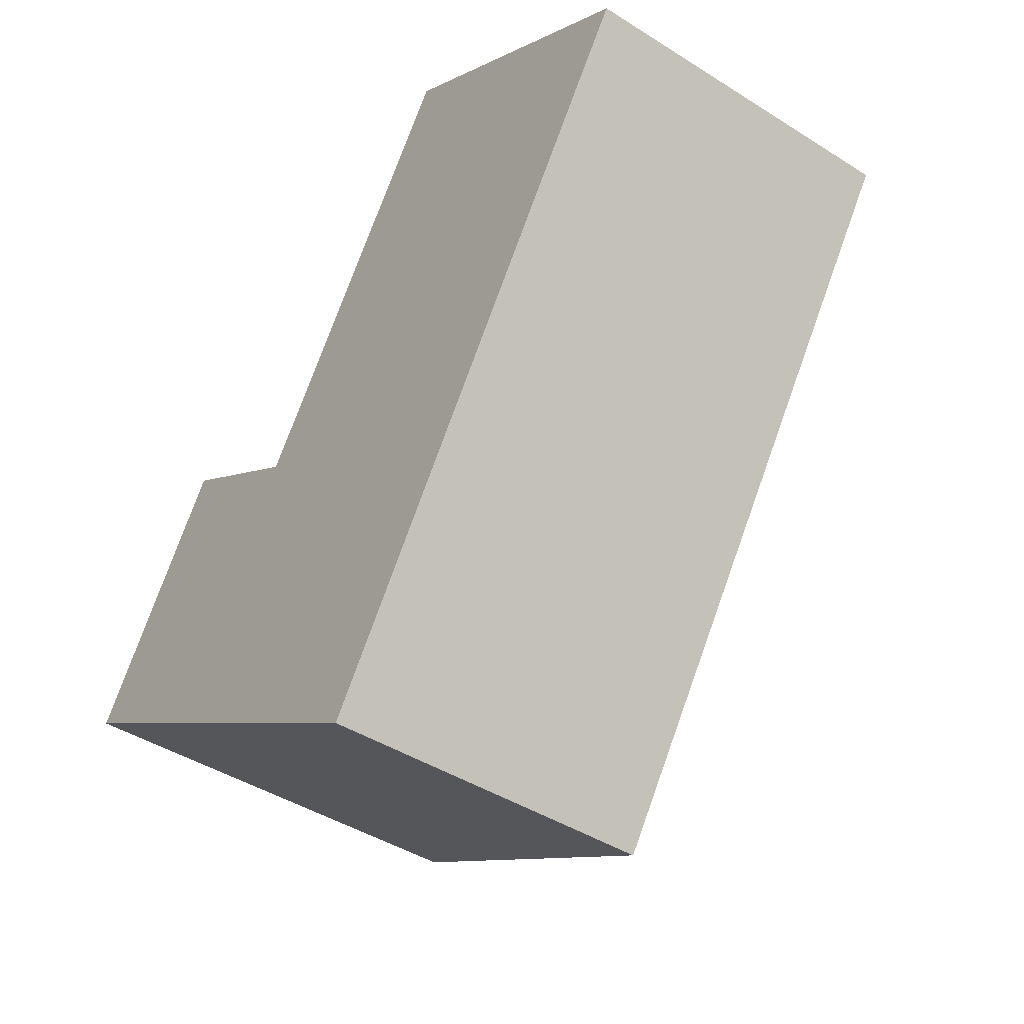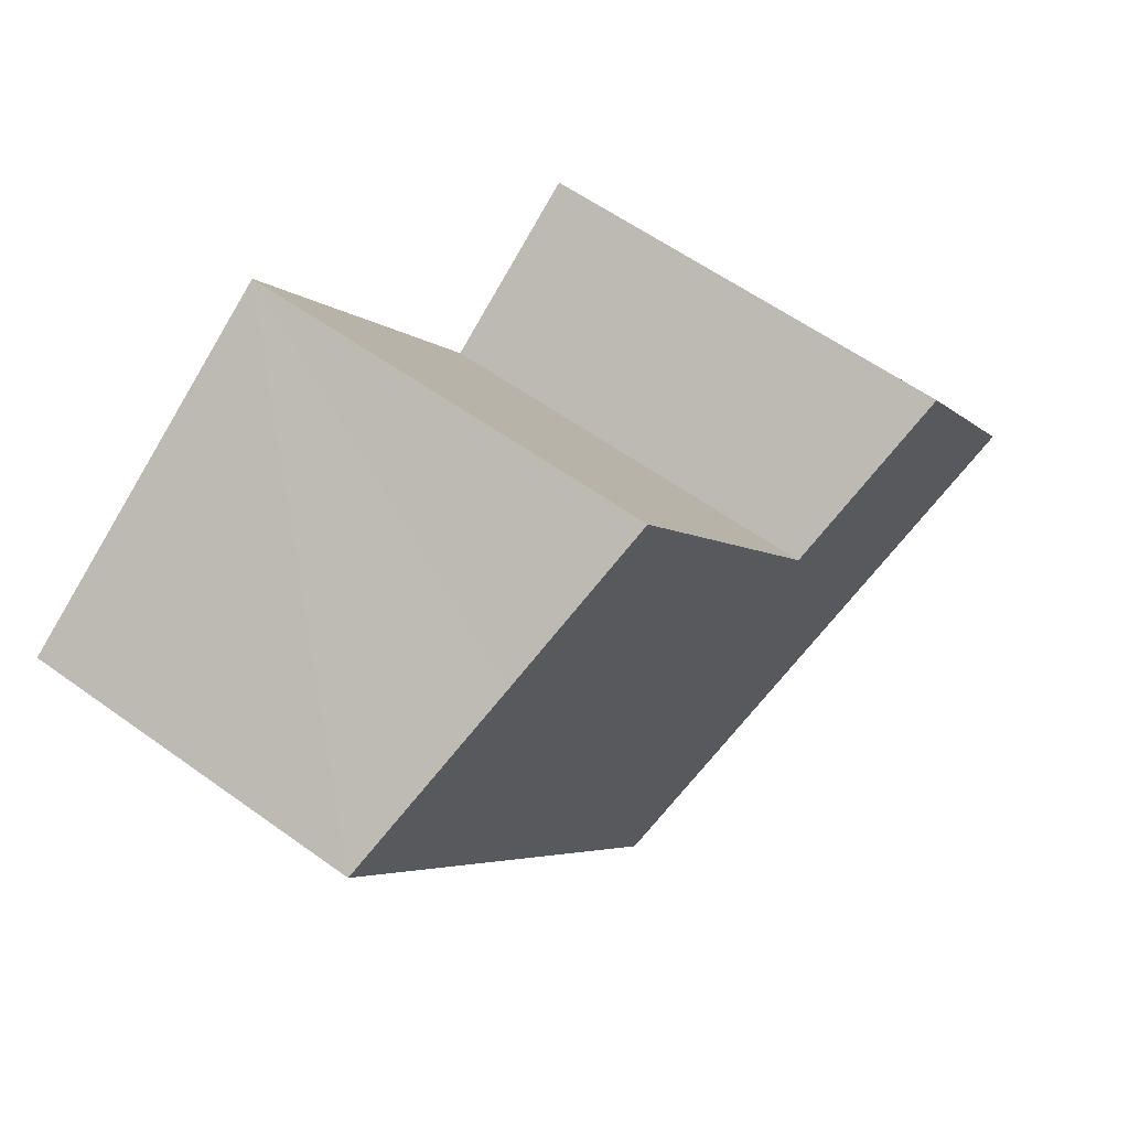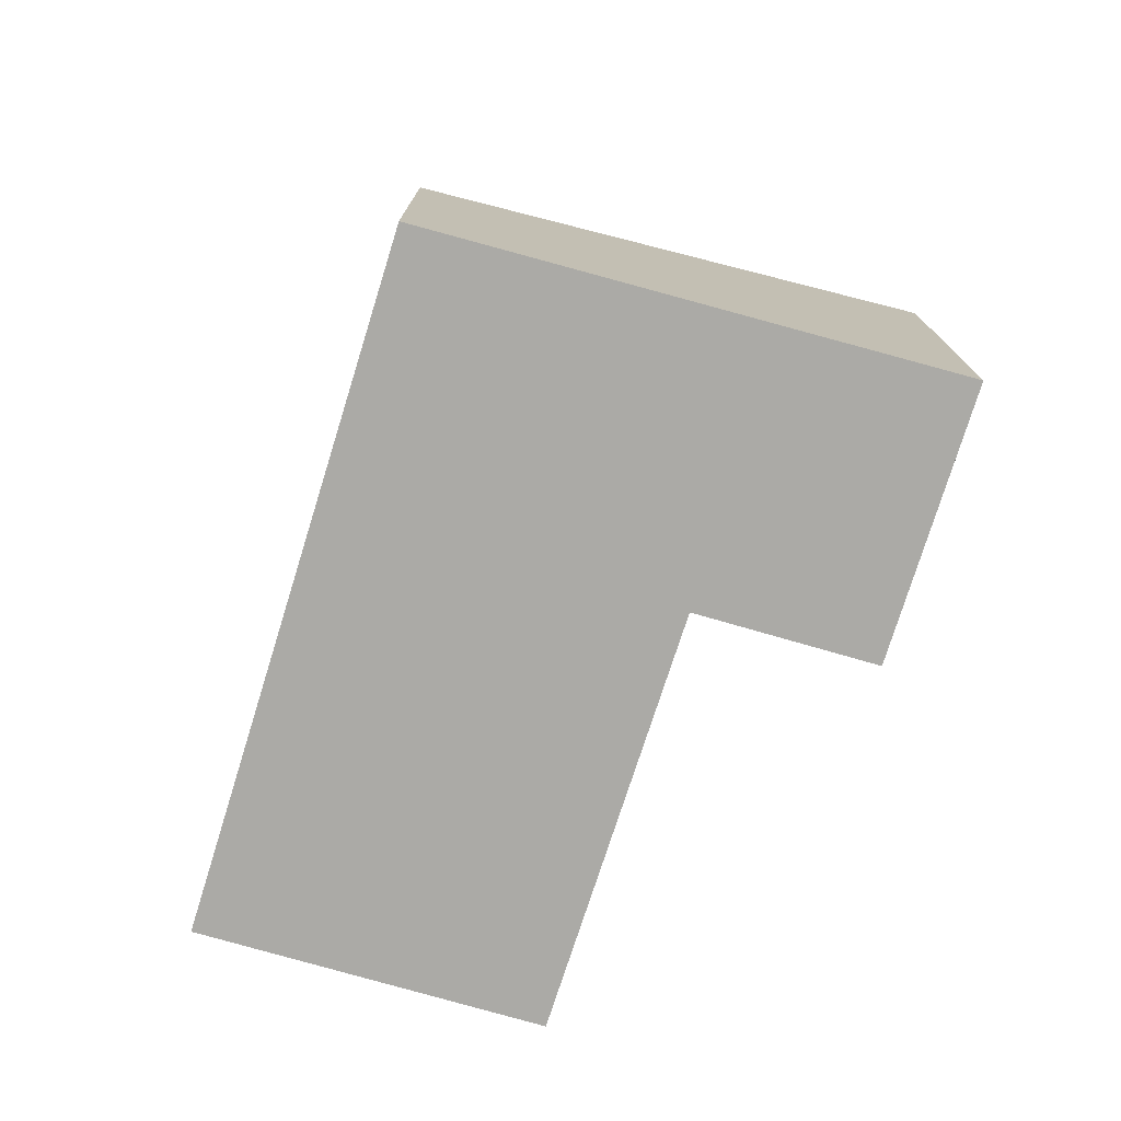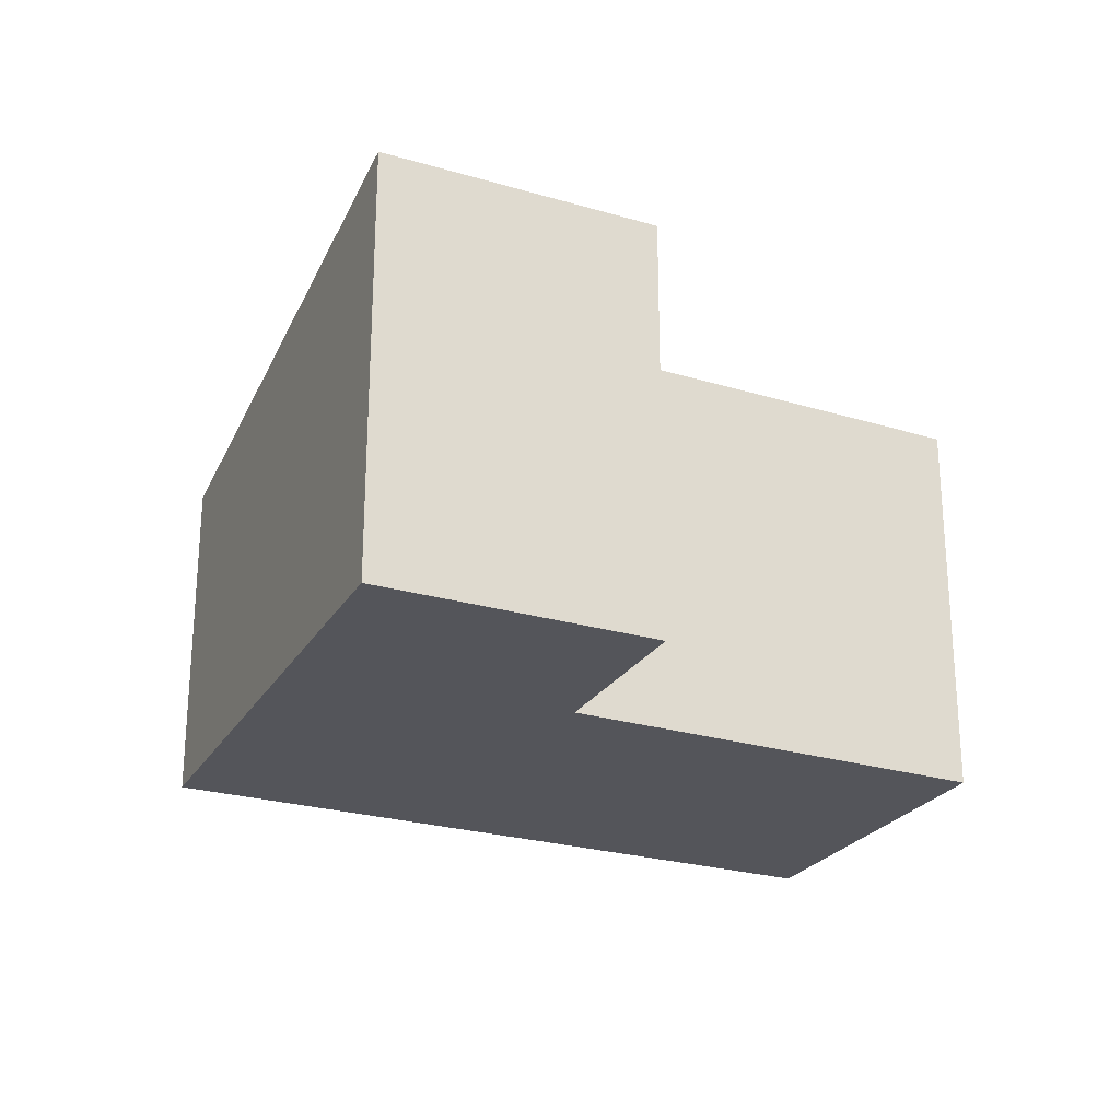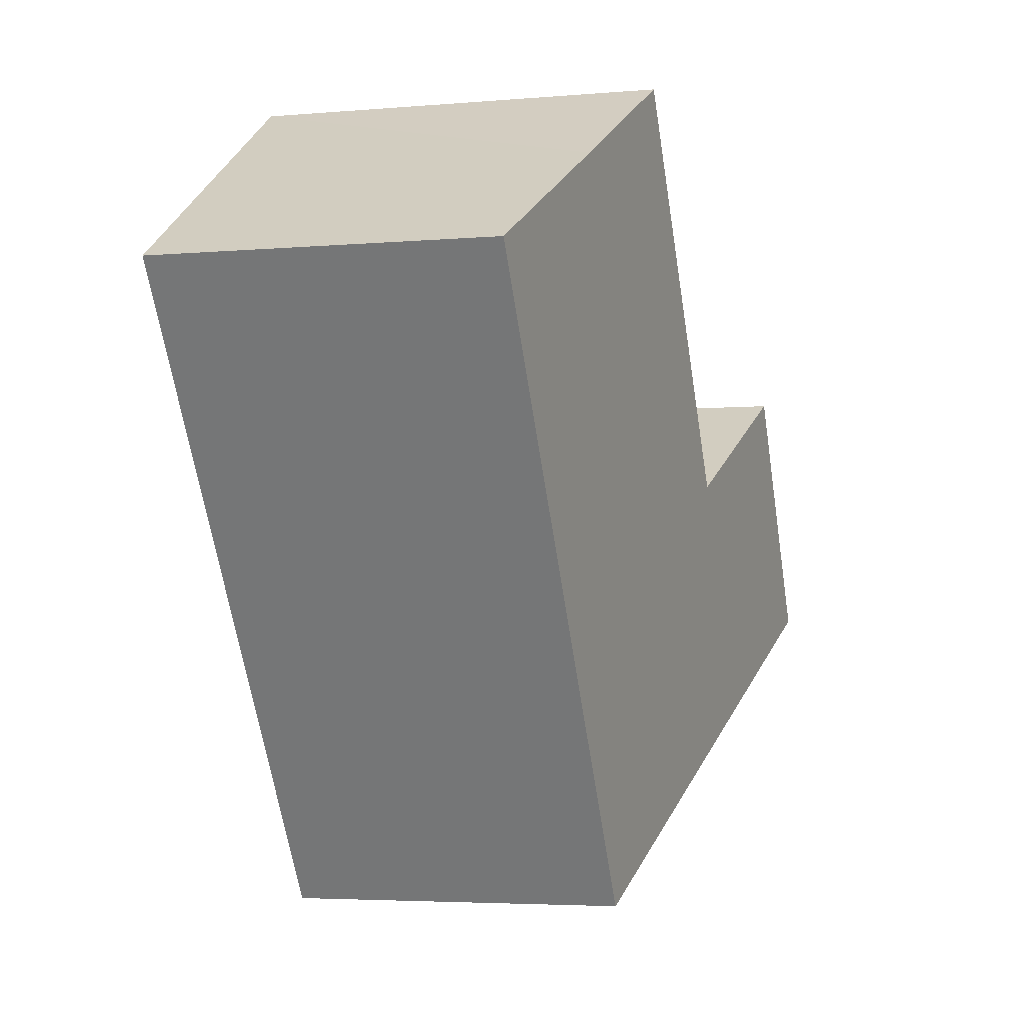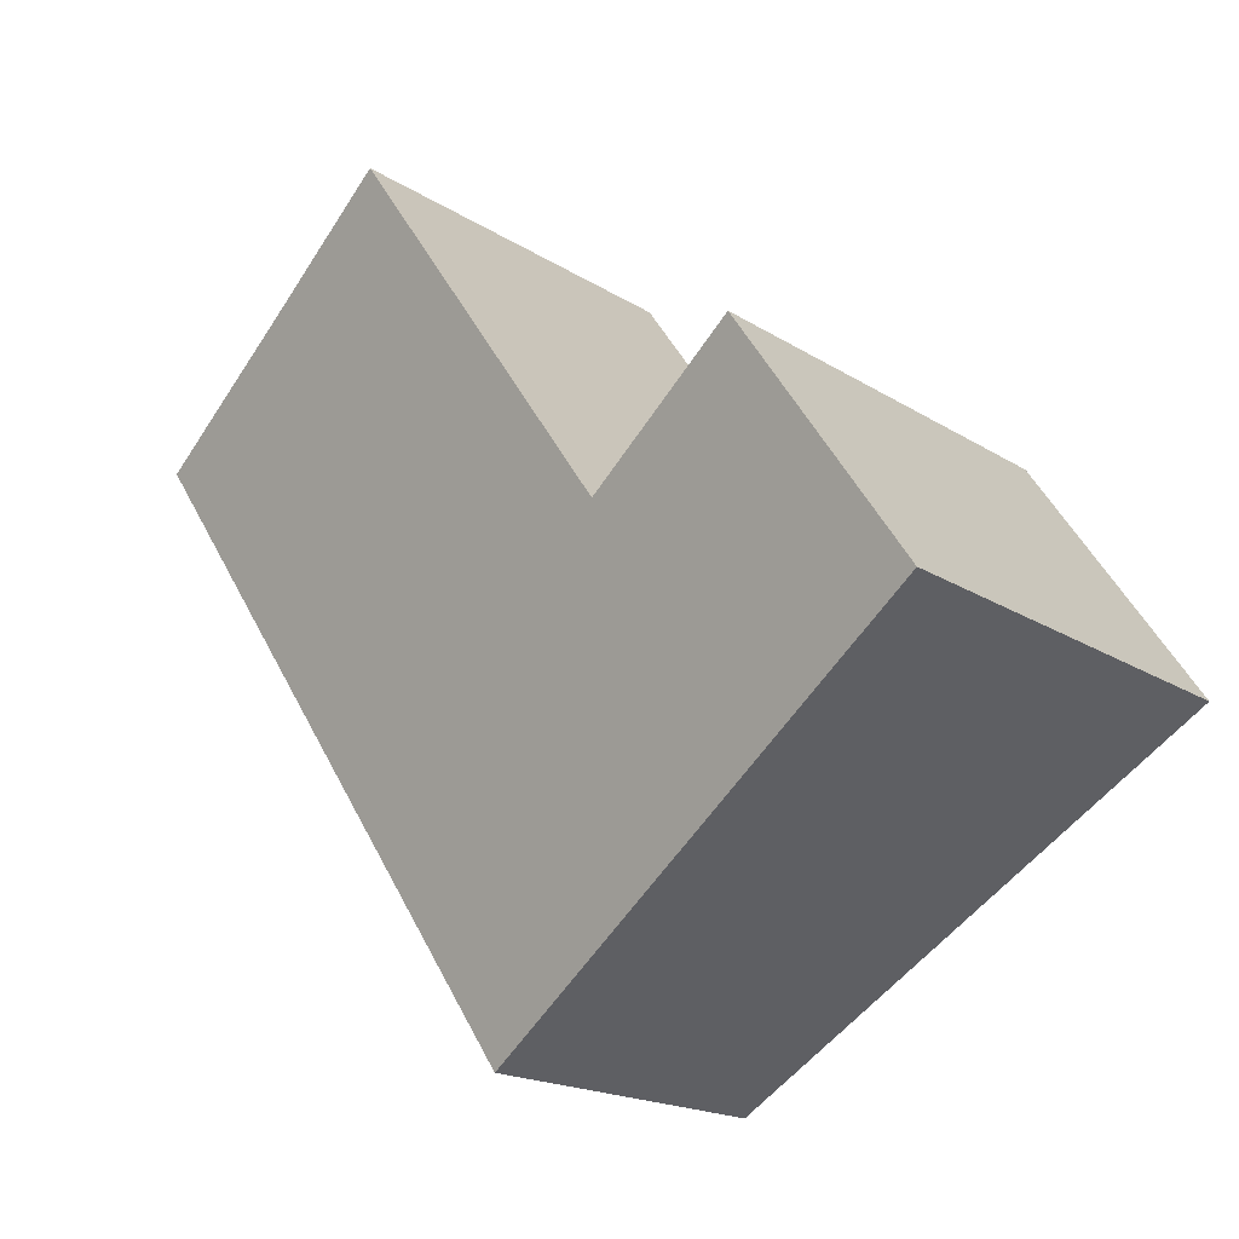
<metadata>
{"format":"obj","ext":"obj","renderer":"f3d","projection":"perspective","resolution":1024,"background":"white","views":[{"elev":-43.2,"azim":53.2,"up":"+Z"},{"elev":57.5,"azim":127.0,"up":"+Z"},{"elev":-75.8,"azim":-163.2,"up":"+Y"},{"elev":-25.0,"azim":-81.7,"up":"+Y"},{"elev":-4.2,"azim":105.9,"up":"+Z"},{"elev":-17.8,"azim":-141.3,"up":"+Z"}]}
</metadata>
<code>
v  1.433 3.872 2.134
v  2.867 3.567 1.206
v  0 3.868 2.368e-16
v  5.659 2.982 -0.508
v  4.217 2.98 -2.64
v  7.848 2.986 2.731
v  6.381 3.297 3.676
v  5.136 3.563 4.492
v  5.136 -2.751e-16 4.492
v  7.848 -1.672e-16 2.731
v  6.381 -2.251e-16 3.676
v  1.433 -1.307e-16 2.134
v  2.867 -7.385e-17 1.206
v  5.659 3.111e-17 -0.508
v  4.217 1.617e-16 -2.64
v  0 0 0
g defaultobject
f 1 2 3
f 3 4 5
f 4 3 6
f 6 3 2
f 6 2 7
f 7 2 8
f 9 7 8
f 7 9 6
f 6 9 10
f 10 9 11
f 12 2 1
f 2 12 13
f 10 4 6
f 4 10 14
f 4 14 5
f 5 14 15
f 5 16 3
f 16 5 15
f 3 12 1
f 12 3 16
f 13 8 2
f 8 13 9
f 11 14 10
f 14 11 9
f 14 9 13
f 14 13 15
f 15 13 16
f 16 13 12

</code>
